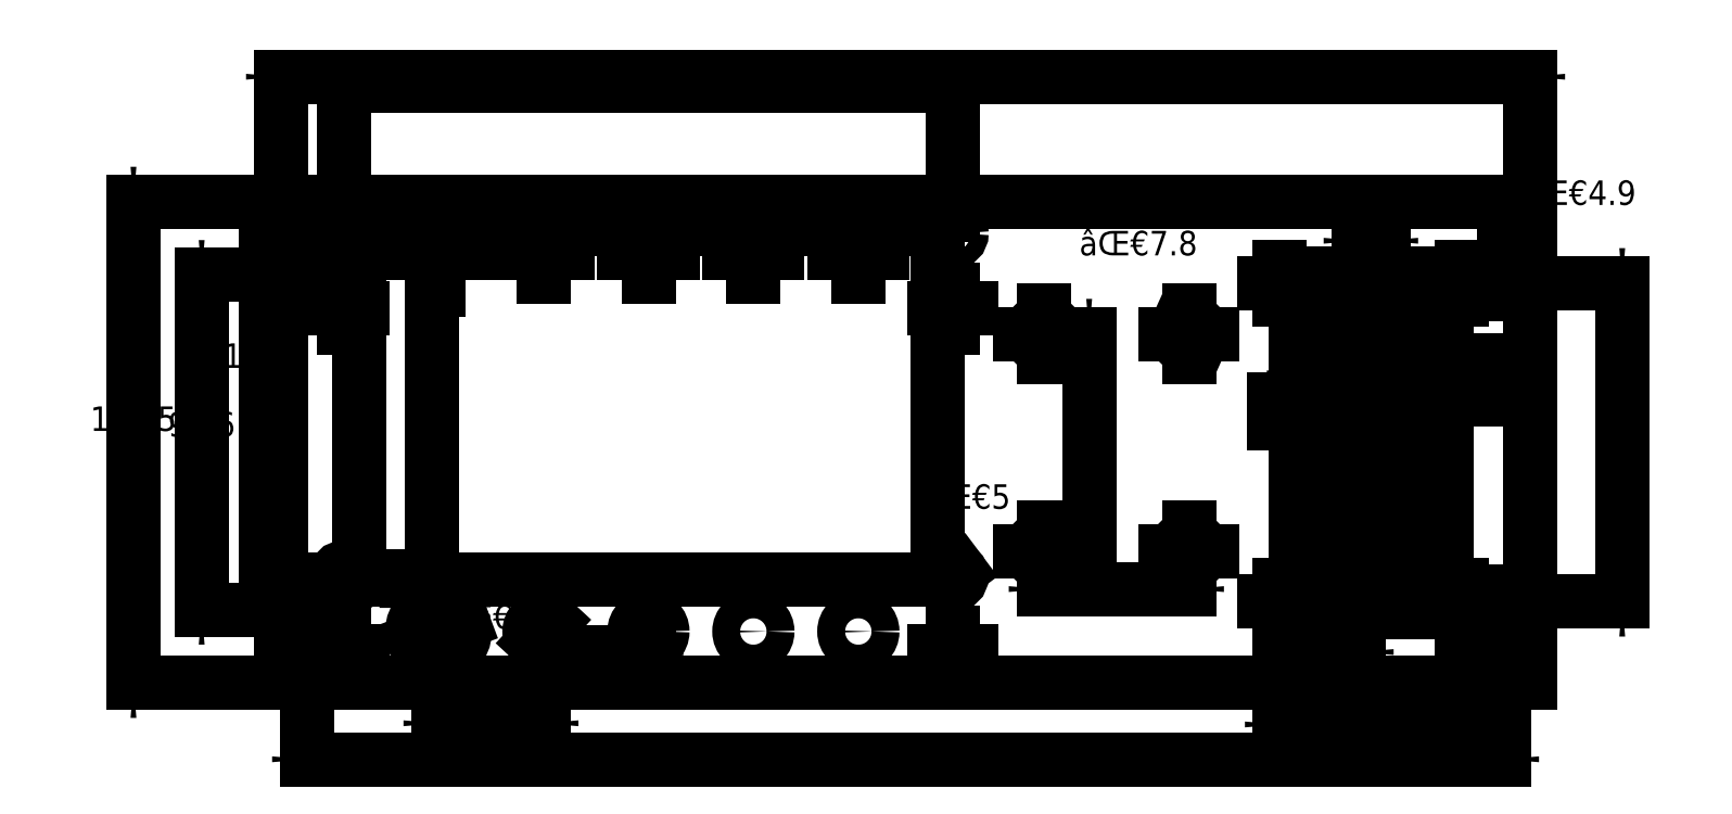
<metadata>
{"format":"dxf","ext":"dxf","renderer":"ezdxf+matplotlib","layout":"modelspace","background":"white","min_lineweight":24,"dpi":150}
</metadata>
<code>
0
SECTION
2
ENTITIES
0
LINE
8
View
10
52.6
20
104.5
30
0
11
231.1
21
104.5
31
0
0
LINE
8
View
10
52.6
20
173.3
30
0
11
52.6
21
104.5
31
0
0
LINE
8
View
10
231.1
20
104.5
30
0
11
231.1
21
173.3
31
0
0
LINE
8
View
10
231.1
20
173.3
30
0
11
52.6
21
173.3
31
0
0
CIRCLE
8
View
10
75.1
20
111.9
40
3.75
0
CIRCLE
8
View
10
56.33
20
115
40
1.225
0
CIRCLE
8
View
10
90.1
20
111.9
40
2
0
CIRCLE
8
View
10
61.6
20
119.8
40
1.25
0
CIRCLE
8
View
10
105.1
20
111.9
40
2
0
CIRCLE
8
View
10
120.1
20
111.9
40
2
0
CIRCLE
8
View
10
135.1
20
111.9
40
2
0
CIRCLE
8
View
10
148.6
20
119.8
40
1.25
0
CIRCLE
8
View
10
161.6
20
123.4
40
1.95
0
CIRCLE
8
View
10
182.4
20
123.4
40
1.95
0
CIRCLE
8
View
10
227.4
20
115
40
1.225
0
CIRCLE
8
View
10
195.4
20
116.1
40
0.875
0
LINE
8
View
10
197.6
20
114.6
30
0
11
197.6
21
118.1
31
0
0
LINE
8
View
10
201.1
20
114.6
30
0
11
197.6
21
114.6
31
0
0
LINE
8
View
10
197.6
20
118.1
30
0
11
201.1
21
118.1
31
0
0
LINE
8
View
10
201.1
20
118.1
30
0
11
201.1
21
114.6
31
0
0
LINE
8
View
10
206.6
20
114.6
30
0
11
206.6
21
118.1
31
0
0
LINE
8
View
10
210.1
20
114.6
30
0
11
206.6
21
114.6
31
0
0
LINE
8
View
10
206.6
20
118.1
30
0
11
210.1
21
118.1
31
0
0
LINE
8
View
10
210.1
20
118.1
30
0
11
210.1
21
114.6
31
0
0
LINE
8
View
10
215.6
20
114.6
30
0
11
215.6
21
118.1
31
0
0
LINE
8
View
10
219.1
20
114.6
30
0
11
215.6
21
114.6
31
0
0
LINE
8
View
10
215.6
20
118.1
30
0
11
219.1
21
118.1
31
0
0
LINE
8
View
10
219.1
20
118.1
30
0
11
219.1
21
114.6
31
0
0
CIRCLE
8
View
10
221.4
20
116.1
40
0.875
0
LINE
8
View
10
197.6
20
123.6
30
0
11
197.6
21
127.1
31
0
0
LINE
8
View
10
201.1
20
123.6
30
0
11
197.6
21
123.6
31
0
0
LINE
8
View
10
197.6
20
127.1
30
0
11
201.1
21
127.1
31
0
0
LINE
8
View
10
201.1
20
127.1
30
0
11
201.1
21
123.6
31
0
0
LINE
8
View
10
206.6
20
123.6
30
0
11
206.6
21
127.1
31
0
0
LINE
8
View
10
210.1
20
123.6
30
0
11
206.6
21
123.6
31
0
0
LINE
8
View
10
206.6
20
127.1
30
0
11
210.1
21
127.1
31
0
0
LINE
8
View
10
210.1
20
127.1
30
0
11
210.1
21
123.6
31
0
0
LINE
8
View
10
215.6
20
123.6
30
0
11
215.6
21
127.1
31
0
0
LINE
8
View
10
219.1
20
123.6
30
0
11
215.6
21
123.6
31
0
0
LINE
8
View
10
215.6
20
127.1
30
0
11
219.1
21
127.1
31
0
0
LINE
8
View
10
219.1
20
127.1
30
0
11
219.1
21
123.6
31
0
0
LINE
8
View
10
197.6
20
132.6
30
0
11
197.6
21
136.1
31
0
0
LINE
8
View
10
201.1
20
132.6
30
0
11
197.6
21
132.6
31
0
0
LINE
8
View
10
197.6
20
136.1
30
0
11
201.1
21
136.1
31
0
0
LINE
8
View
10
201.1
20
136.1
30
0
11
201.1
21
132.6
31
0
0
LINE
8
View
10
206.6
20
132.6
30
0
11
206.6
21
136.1
31
0
0
LINE
8
View
10
210.1
20
132.6
30
0
11
206.6
21
132.6
31
0
0
LINE
8
View
10
206.6
20
136.1
30
0
11
210.1
21
136.1
31
0
0
LINE
8
View
10
210.1
20
136.1
30
0
11
210.1
21
132.6
31
0
0
LINE
8
View
10
215.6
20
132.6
30
0
11
215.6
21
136.1
31
0
0
LINE
8
View
10
219.1
20
132.6
30
0
11
215.6
21
132.6
31
0
0
LINE
8
View
10
215.6
20
136.1
30
0
11
219.1
21
136.1
31
0
0
LINE
8
View
10
219.1
20
136.1
30
0
11
219.1
21
132.6
31
0
0
LINE
8
View
10
63.83
20
119.2
30
0
11
63.83
21
169.3
31
0
0
LINE
8
View
10
146.4
20
119.2
30
0
11
63.83
21
119.2
31
0
0
LINE
8
View
10
63.83
20
169.3
30
0
11
146.4
21
169.3
31
0
0
LINE
8
View
10
146.4
20
169.3
30
0
11
146.4
21
119.2
31
0
0
CIRCLE
8
View
10
56.33
20
162.8
40
1.225
0
CIRCLE
8
View
10
61.6
20
168.8
40
1.25
0
CIRCLE
8
View
10
161.6
20
154.4
40
1.95
0
CIRCLE
8
View
10
182.4
20
154.4
40
1.95
0
LINE
8
View
10
197.6
20
141.6
30
0
11
197.6
21
145.1
31
0
0
LINE
8
View
10
201.1
20
141.6
30
0
11
197.6
21
141.6
31
0
0
LINE
8
View
10
197.6
20
145.1
30
0
11
201.1
21
145.1
31
0
0
LINE
8
View
10
201.1
20
145.1
30
0
11
201.1
21
141.6
31
0
0
LINE
8
View
10
206.6
20
141.6
30
0
11
206.6
21
145.1
31
0
0
LINE
8
View
10
210.1
20
141.6
30
0
11
206.6
21
141.6
31
0
0
LINE
8
View
10
206.6
20
145.1
30
0
11
210.1
21
145.1
31
0
0
LINE
8
View
10
210.1
20
145.1
30
0
11
210.1
21
141.6
31
0
0
LINE
8
View
10
215.6
20
141.6
30
0
11
215.6
21
145.1
31
0
0
LINE
8
View
10
219.1
20
141.6
30
0
11
215.6
21
141.6
31
0
0
LINE
8
View
10
215.6
20
145.1
30
0
11
219.1
21
145.1
31
0
0
LINE
8
View
10
219.1
20
145.1
30
0
11
219.1
21
141.6
31
0
0
LINE
8
View
10
197.6
20
150.6
30
0
11
197.6
21
154.1
31
0
0
LINE
8
View
10
201.1
20
150.6
30
0
11
197.6
21
150.6
31
0
0
LINE
8
View
10
197.6
20
154.1
30
0
11
201.1
21
154.1
31
0
0
LINE
8
View
10
201.1
20
154.1
30
0
11
201.1
21
150.6
31
0
0
LINE
8
View
10
206.6
20
150.6
30
0
11
206.6
21
154.1
31
0
0
LINE
8
View
10
210.1
20
150.6
30
0
11
206.6
21
150.6
31
0
0
LINE
8
View
10
206.6
20
154.1
30
0
11
210.1
21
154.1
31
0
0
LINE
8
View
10
210.1
20
154.1
30
0
11
210.1
21
150.6
31
0
0
LINE
8
View
10
215.6
20
150.6
30
0
11
215.6
21
154.1
31
0
0
LINE
8
View
10
219.1
20
150.6
30
0
11
215.6
21
150.6
31
0
0
LINE
8
View
10
215.6
20
154.1
30
0
11
219.1
21
154.1
31
0
0
LINE
8
View
10
219.1
20
154.1
30
0
11
219.1
21
150.6
31
0
0
CIRCLE
8
View
10
148.6
20
168.8
40
1.25
0
CIRCLE
8
View
10
195.4
20
161.6
40
0.875
0
LINE
8
View
10
197.6
20
159.6
30
0
11
197.6
21
163.1
31
0
0
LINE
8
View
10
201.1
20
159.6
30
0
11
197.6
21
159.6
31
0
0
LINE
8
View
10
197.6
20
163.1
30
0
11
201.1
21
163.1
31
0
0
LINE
8
View
10
201.1
20
163.1
30
0
11
201.1
21
159.6
31
0
0
LINE
8
View
10
206.6
20
159.6
30
0
11
206.6
21
163.1
31
0
0
LINE
8
View
10
210.1
20
159.6
30
0
11
206.6
21
159.6
31
0
0
LINE
8
View
10
206.6
20
163.1
30
0
11
210.1
21
163.1
31
0
0
LINE
8
View
10
210.1
20
163.1
30
0
11
210.1
21
159.6
31
0
0
LINE
8
View
10
215.6
20
159.6
30
0
11
215.6
21
163.1
31
0
0
LINE
8
View
10
219.1
20
159.6
30
0
11
215.6
21
159.6
31
0
0
LINE
8
View
10
215.6
20
163.1
30
0
11
219.1
21
163.1
31
0
0
LINE
8
View
10
219.1
20
163.1
30
0
11
219.1
21
159.6
31
0
0
CIRCLE
8
View
10
221.4
20
161.6
40
0.875
0
CIRCLE
8
View
10
227.4
20
162.8
40
1.225
0
LINE
8
View
10
80.28
20
165.9
30
0
11
69.92
21
165.9
31
0
0
LINE
8
View
10
75.1
20
160.7
30
0
11
75.1
21
171.1
31
0
0
LINE
8
View
10
93.53
20
165.9
30
0
11
86.67
21
165.9
31
0
0
LINE
8
View
10
90.1
20
162.5
30
0
11
90.1
21
169.3
31
0
0
LINE
8
View
10
108.5
20
165.9
30
0
11
101.7
21
165.9
31
0
0
LINE
8
View
10
105.1
20
162.5
30
0
11
105.1
21
169.3
31
0
0
LINE
8
View
10
123.5
20
165.9
30
0
11
116.7
21
165.9
31
0
0
LINE
8
View
10
120.1
20
162.5
30
0
11
120.1
21
169.3
31
0
0
LINE
8
View
10
138.5
20
165.9
30
0
11
131.7
21
165.9
31
0
0
LINE
8
View
10
135.1
20
162.5
30
0
11
135.1
21
169.3
31
0
0
LINE
8
View
10
151.3
20
158
30
0
11
145.9
21
158
31
0
0
LINE
8
View
10
148.6
20
155.3
30
0
11
148.6
21
160.7
31
0
0
LINE
8
View
10
58.98
20
162.8
30
0
11
53.67
21
162.8
31
0
0
LINE
8
View
10
56.33
20
160.1
30
0
11
56.33
21
165.4
31
0
0
LINE
8
View
10
64.28
20
158
30
0
11
58.92
21
158
31
0
0
LINE
8
View
10
61.6
20
155.3
30
0
11
61.6
21
160.7
31
0
0
LINE
8
View
10
58.98
20
115
30
0
11
53.67
21
115
31
0
0
LINE
8
View
10
56.33
20
112.3
30
0
11
56.33
21
117.6
31
0
0
LINE
8
View
10
64.28
20
109
30
0
11
58.92
21
109
31
0
0
LINE
8
View
10
61.6
20
106.3
30
0
11
61.6
21
111.7
31
0
0
LINE
8
View
10
151.3
20
109
30
0
11
145.9
21
109
31
0
0
LINE
8
View
10
148.6
20
106.3
30
0
11
148.6
21
111.7
31
0
0
LINE
8
View
10
165
20
123.4
30
0
11
158.2
21
123.4
31
0
0
LINE
8
View
10
161.6
20
120
30
0
11
161.6
21
126.8
31
0
0
LINE
8
View
10
165
20
154.4
30
0
11
158.2
21
154.4
31
0
0
LINE
8
View
10
161.6
20
151
30
0
11
161.6
21
157.8
31
0
0
LINE
8
View
10
185.7
20
154.4
30
0
11
179
21
154.4
31
0
0
LINE
8
View
10
182.4
20
151
30
0
11
182.4
21
157.8
31
0
0
LINE
8
View
10
185.7
20
123.4
30
0
11
179
21
123.4
31
0
0
LINE
8
View
10
182.4
20
120
30
0
11
182.4
21
126.8
31
0
0
LINE
8
View
10
197.7
20
116.1
30
0
11
193
21
116.1
31
0
0
LINE
8
View
10
195.4
20
113.8
30
0
11
195.4
21
118.4
31
0
0
LINE
8
View
10
223.7
20
116.1
30
0
11
219
21
116.1
31
0
0
LINE
8
View
10
221.4
20
113.8
30
0
11
221.4
21
118.4
31
0
0
LINE
8
View
10
197.7
20
161.6
30
0
11
193
21
161.6
31
0
0
LINE
8
View
10
195.4
20
159.3
30
0
11
195.4
21
163.9
31
0
0
LINE
8
View
10
223.7
20
161.6
30
0
11
219
21
161.6
31
0
0
LINE
8
View
10
221.4
20
159.3
30
0
11
221.4
21
163.9
31
0
0
LINE
8
View
10
230
20
162.8
30
0
11
224.7
21
162.8
31
0
0
LINE
8
View
10
227.4
20
160.1
30
0
11
227.4
21
165.4
31
0
0
LINE
8
View
10
230
20
115
30
0
11
224.7
21
115
31
0
0
LINE
8
View
10
227.4
20
112.3
30
0
11
227.4
21
117.6
31
0
0
DIMENSION
8
Dimension
2
*Dimension
10
31.51
20
140.5
30
0
11
26.51
21
140.5
31
0
70
32
1
137.5
3
STANDARD
13
52.6
23
173.3
33
0
14
52.6
24
104.5
34
0
50
90
0
DIMENSION
8
Dimension001
2
*Dimension001
10
143.8
20
191.1
30
0
11
143.8
21
196.1
31
0
70
32
1
357
3
STANDARD
13
52.6
23
173.3
33
0
14
231.1
24
173.3
34
0
0
DIMENSION
8
Dimension019
2
*Dimension019
10
71.59
20
110.6
30
0
11
63.87
21
115.2
31
0
70
3
1
⌀15
3
STANDARD
15
78.62
25
113.2
35
0
40
0
0
DIMENSION
8
Dimension020
2
*Dimension020
10
88.74
20
110.4
30
0
11
81.98
21
112.2
31
0
70
3
1
⌀8
3
STANDARD
15
91.46
25
113.3
35
0
40
0
0
DIMENSION
8
Dimension021
2
*Dimension021
10
180.6
20
155.2
30
0
11
175.1
21
165.6
31
0
70
3
1
⌀7.8
3
STANDARD
15
184.1
25
153.6
35
0
40
0
0
DIMENSION
8
Dimension022
2
*Dimension022
10
194.6
20
162
30
0
11
189.7
21
172.3
31
0
70
3
1
⌀3.5
3
STANDARD
15
196.1
25
161.3
35
0
40
0
0
DIMENSION
8
Dimension023
2
*Dimension023
10
149.6
20
120.5
30
0
11
150.5
21
129.4
31
0
70
3
1
⌀5
3
STANDARD
15
147.6
25
119
35
0
40
0
0
DIMENSION
8
Dimension025
2
*Dimension025
10
82.18
20
98.74
30
0
11
82.18
21
103.7
31
0
70
32
1
30
3
STANDARD
13
75.1
23
115.3
33
0
14
90.1
24
115.3
34
0
0
DIMENSION
8
Dimension026
2
*Dimension026
10
97.47
20
108.9
30
0
11
97.47
21
103.9
31
0
70
32
1
30
3
STANDARD
13
105.1
23
115.3
33
0
14
90.1
24
115.3
34
0
0
DIMENSION
8
Dimension027
2
*Dimension027
10
41.26
20
139.7
30
0
11
36.26
21
139.7
31
0
70
32
1
95.6
3
STANDARD
13
58.98
23
162.8
33
0
14
58.98
24
115
34
0
50
90
0
DIMENSION
8
Dimension028
2
*Dimension028
10
74.09
20
149.3
30
0
11
69.09
21
149.3
31
0
70
32
1
98
3
STANDARD
13
64.28
23
168.8
33
0
14
64.28
24
119.8
34
0
50
90
0
DIMENSION
8
Dimension029
2
*Dimension029
10
103.3
20
189.9
30
0
11
103.3
21
184.9
31
0
70
32
1
174
3
STANDARD
13
148.6
23
171.4
33
0
14
61.6
24
171.4
34
0
0
DIMENSION
8
Dimension030
2
*Dimension030
10
101.8
20
173.2
30
0
11
101.8
21
168.2
31
0
70
32
1
165.1
3
STANDARD
13
146.4
23
169.3
33
0
14
63.83
24
169.3
34
0
0
DIMENSION
8
Dimension031
2
*Dimension031
10
50.51
20
149.5
30
0
11
45.51
21
149.5
31
0
70
32
1
100.2
3
STANDARD
13
63.83
23
169.3
33
0
14
63.83
24
119.2
34
0
50
90
0
DIMENSION
8
Dimension033
2
*Dimension033
10
168.1
20
140.6
30
0
11
163.1
21
140.6
31
0
70
32
1
62
3
STANDARD
13
165
23
154.4
33
0
14
165
24
123.4
34
0
50
90
0
DIMENSION
8
Dimension034
2
*Dimension034
10
171.8
20
117.9
30
0
11
171.8
21
122.9
31
0
70
32
1
41.5
3
STANDARD
13
161.6
23
126.8
33
0
14
182.4
24
126.8
34
0
0
DIMENSION
8
Dimension035
2
*Dimension035
10
228.6
20
163.1
30
0
11
237.8
21
172.8
31
0
70
3
1
⌀4.9
3
STANDARD
15
226.2
25
162.5
35
0
40
0
0
DIMENSION
8
Dimension036
2
*Dimension036
10
136.9
20
93.6
30
0
11
136.9
21
98.6
31
0
70
32
1
342.1
3
STANDARD
13
56.33
23
117.6
33
0
14
227.4
24
117.6
34
0
0
DIMENSION
8
Dimension037
2
*Dimension037
10
208.1
20
98.57
30
0
11
208.1
21
103.6
31
0
70
32
1
52
3
STANDARD
13
195.4
23
118.4
33
0
14
221.4
24
118.4
34
0
0
DIMENSION
8
Dimension038
2
*Dimension038
10
244.3
20
140
30
0
11
239.3
21
140
31
0
70
32
1
91
3
STANDARD
13
223.7
23
161.6
33
0
14
223.7
24
116.1
34
0
50
90
0
DIMENSION
8
Dimension039
2
*Dimension039
10
207.9
20
167.7
30
0
11
207.9
21
172.7
31
0
70
32
1
7
3
STANDARD
13
206.6
23
163.1
33
0
14
210.1
24
163.1
34
0
0
DIMENSION
8
Dimension040
2
*Dimension040
10
194.5
20
145.7
30
0
11
189.5
21
145.7
31
0
70
32
1
7
3
STANDARD
13
197.6
23
145.1
33
0
14
197.6
24
141.6
34
0
50
90
0
DIMENSION
8
Dimension042
2
*Dimension042
10
203.6
20
108.9
30
0
11
203.6
21
113.9
31
0
70
32
1
11
3
STANDARD
13
201.1
23
114.6
33
0
14
206.6
24
114.6
34
0
0
DIMENSION
8
Dimension043
2
*Dimension043
10
228.9
20
150.3
30
0
11
223.9
21
150.3
31
0
70
32
1
11
3
STANDARD
13
219.1
23
150.6
33
0
14
219.1
24
145.1
34
0
50
90
0
ENDSEC
0
EOF

</code>
